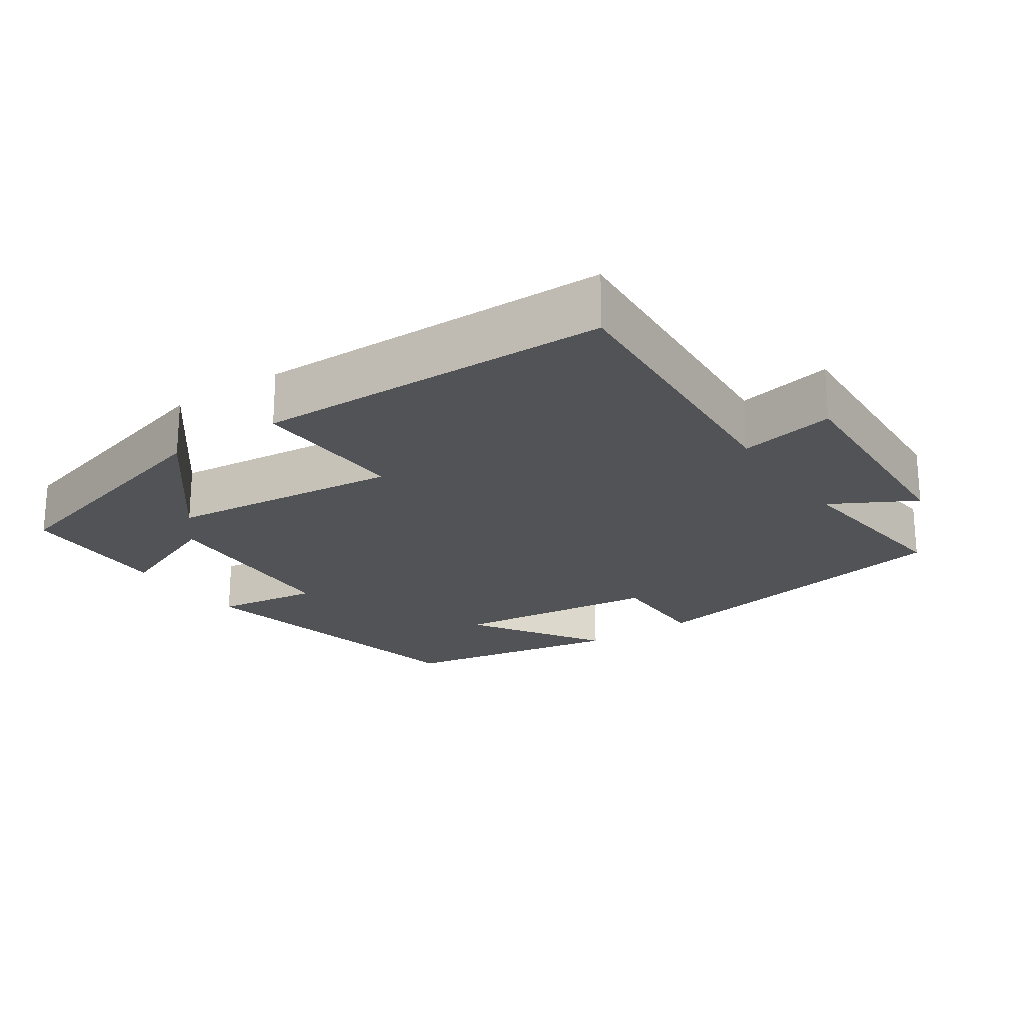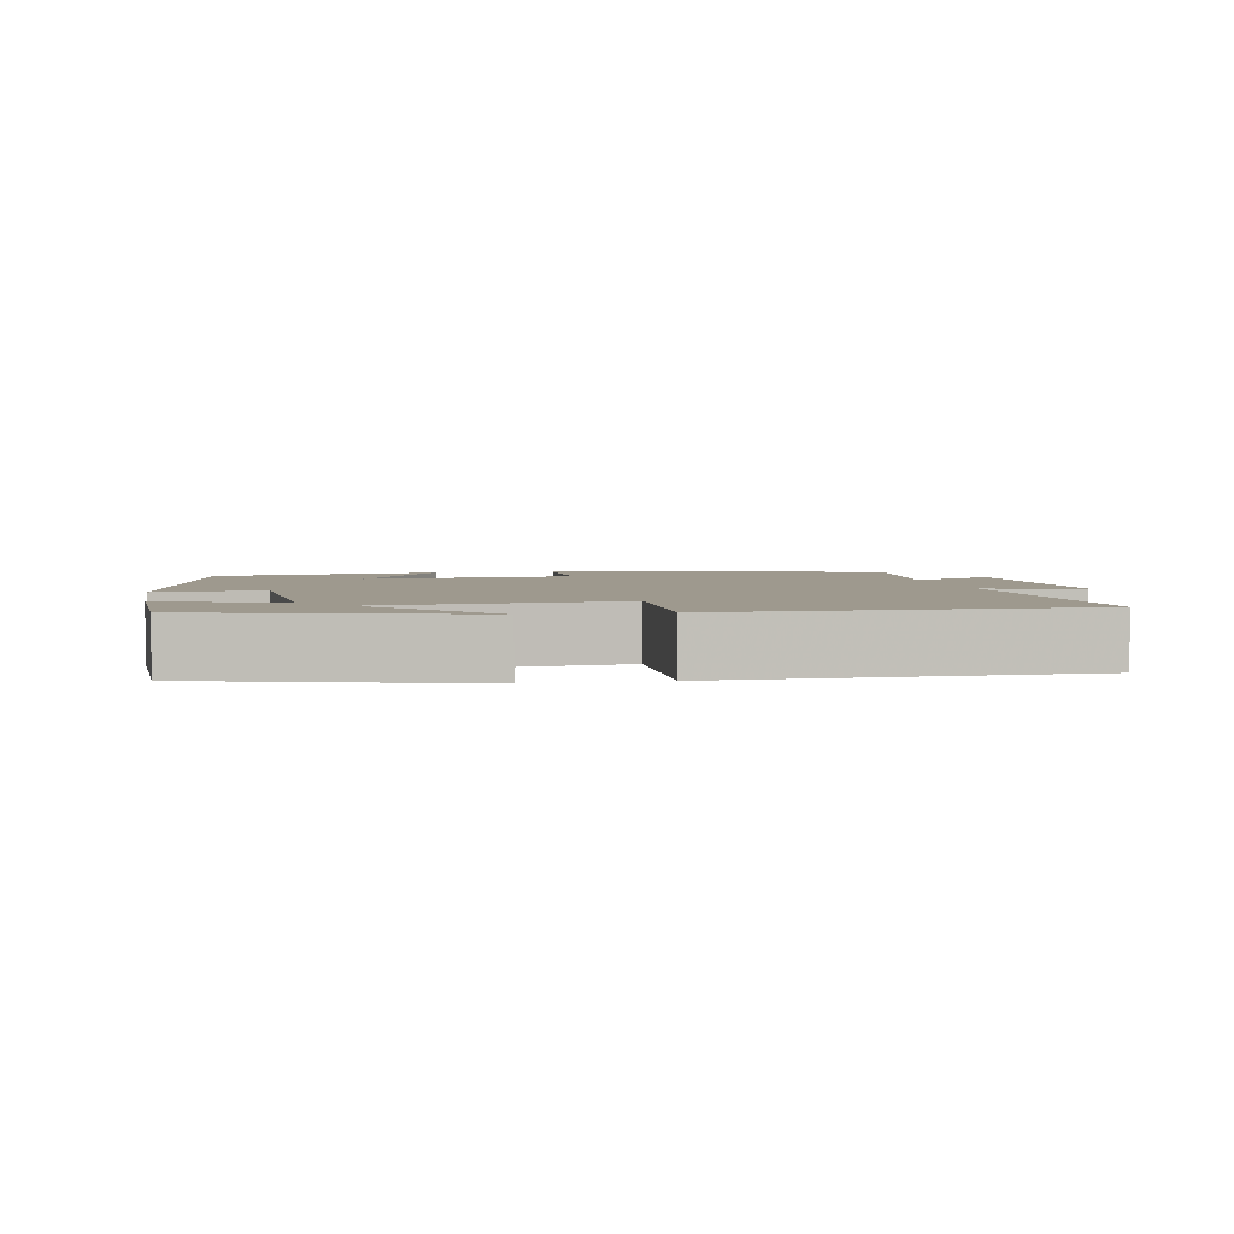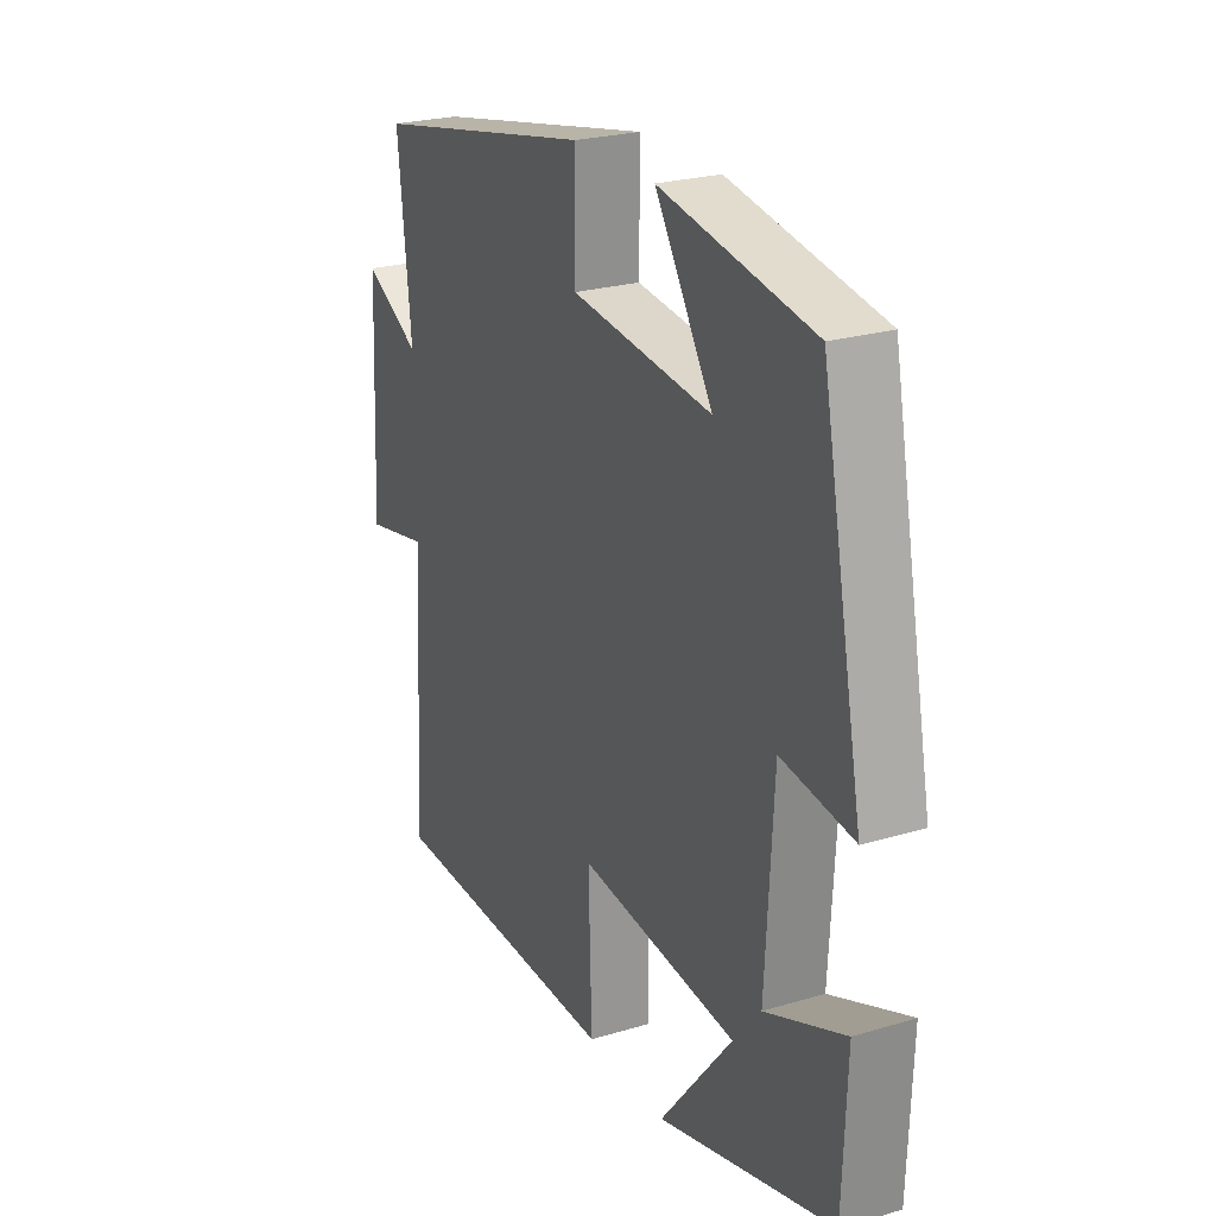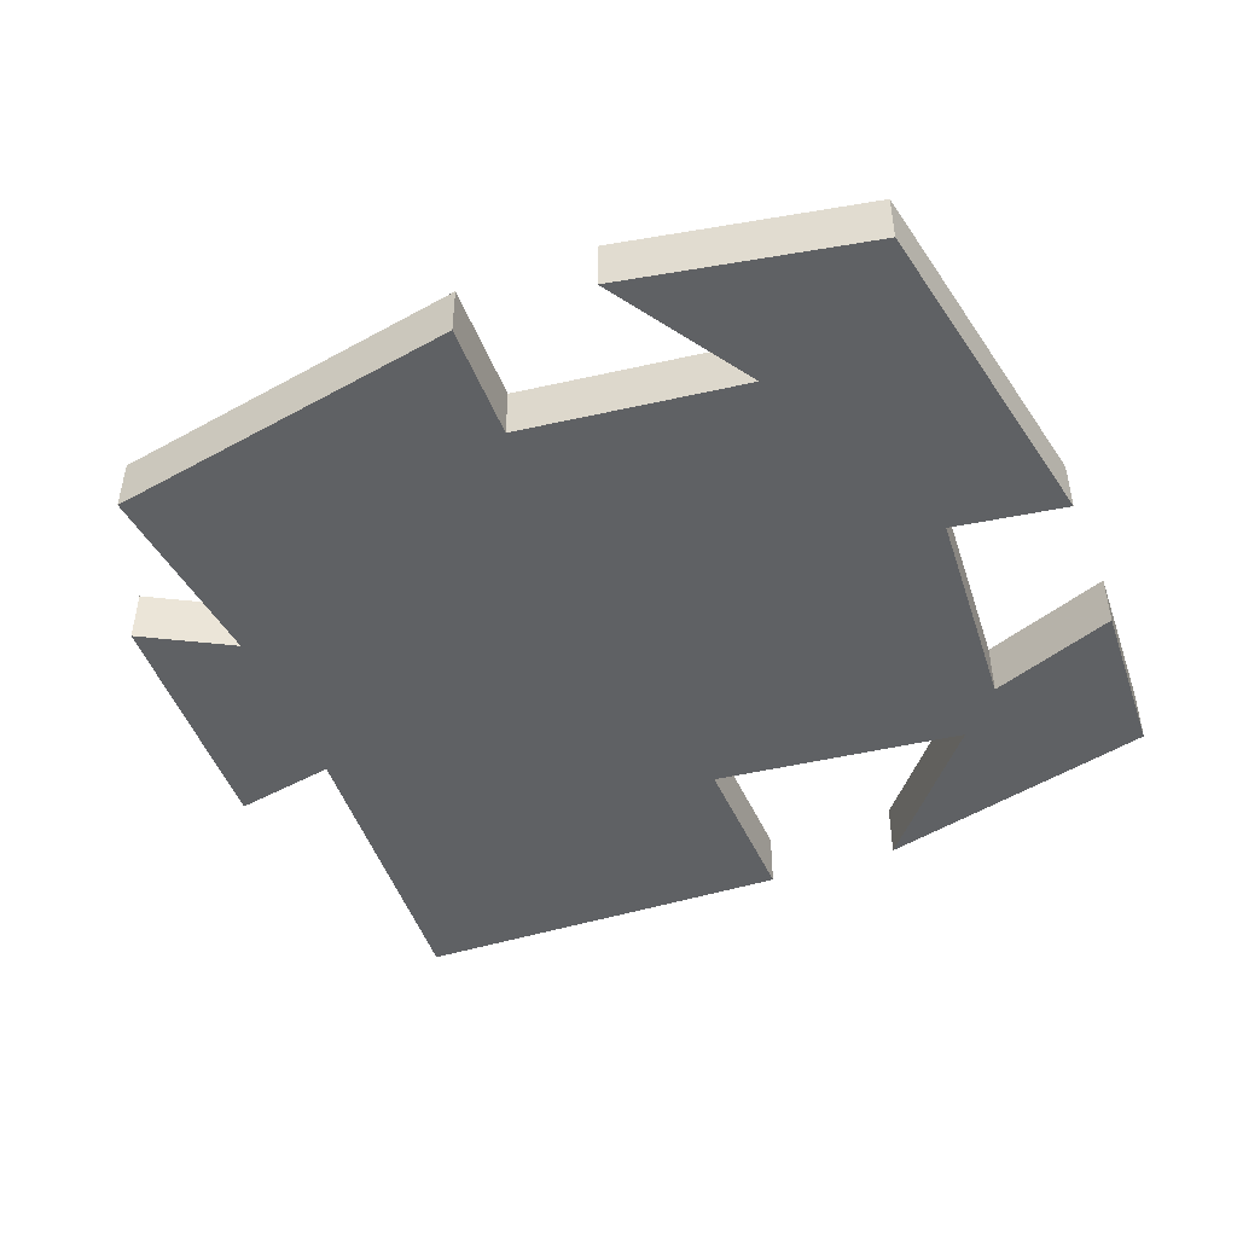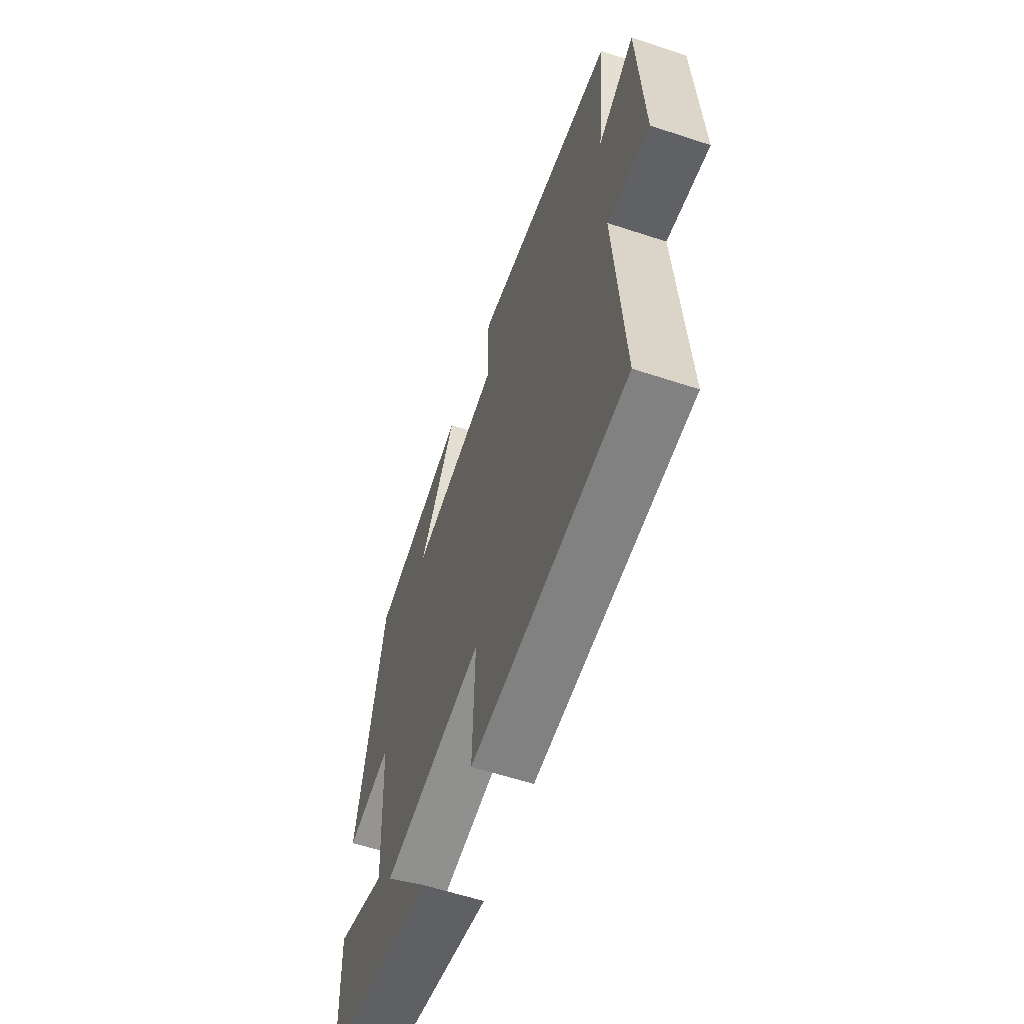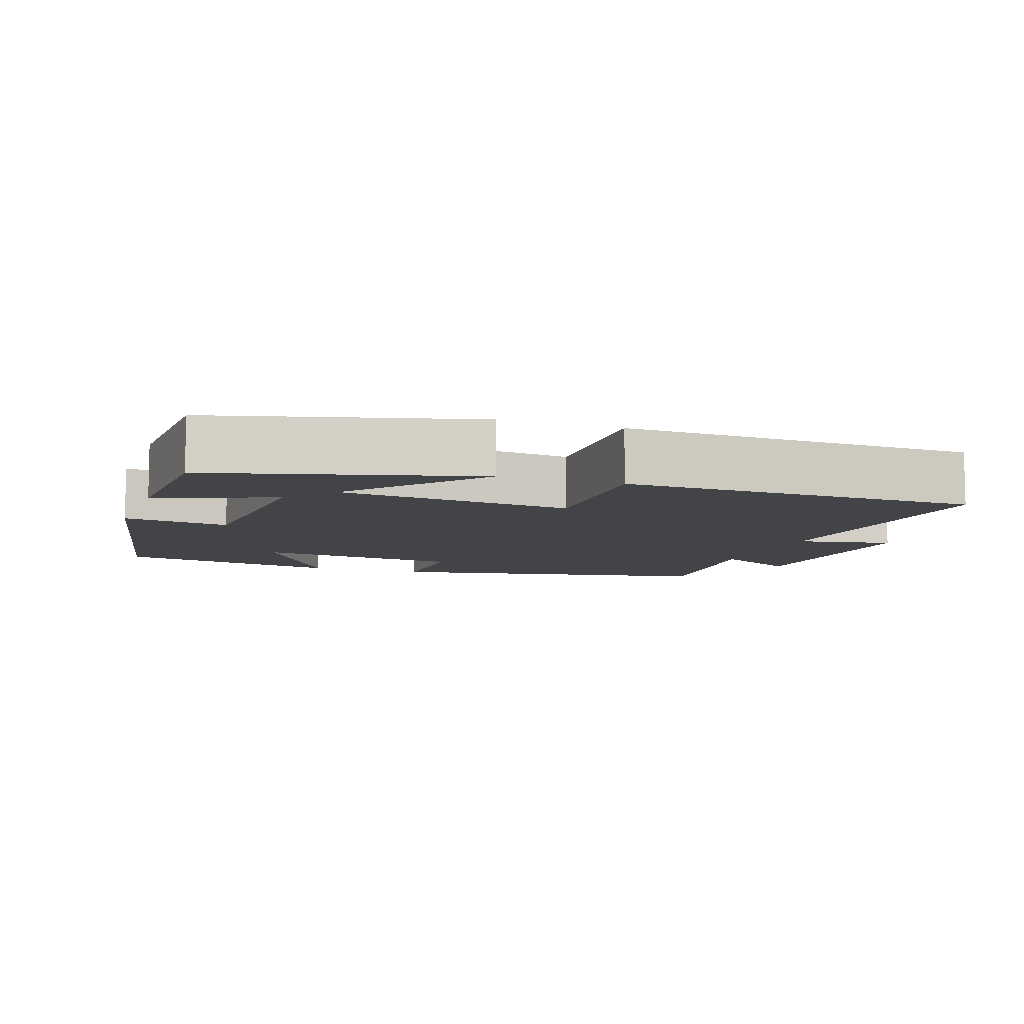
<metadata>
{"format":"obj","ext":"obj","renderer":"f3d","projection":"perspective","resolution":1024,"background":"white","views":[{"elev":-21.7,"azim":-145.7,"up":"+Y"},{"elev":3.5,"azim":169.4,"up":"+Y"},{"elev":24.4,"azim":63.9,"up":"+Z"},{"elev":-45.9,"azim":21.0,"up":"+Y"},{"elev":-59.6,"azim":-108.7,"up":"+Z"},{"elev":-8.3,"azim":160.3,"up":"+Y"}]}
</metadata>
<code>
v -0.527 0.07 -0.492
v -0.5 0.07 -0.085
v -0.632 0.07 -0.112
v -0.616 0.07 0.216
v -0.5 0.07 0.153
v -0.527 0.07 0.408
v -0.066 0.07 0.5
v -0.068 0.07 0.347
v 0.22 0.07 0.315
v 0.102 0.07 0.5
v 0.414 0.07 0.445
v 0.5 0.07 0.012
v 0.354 0.07 0.032
v 0.338 0.07 -0.25
v 0.5 0.07 -0.184
v 0.492 0.07 -0.4
v 0.133 0.07 -0.5
v 0.282 0.07 -0.316
v -0.042 0.07 -0.282
v -0.035 0.07 -0.5
v -0.527 0 -0.492
v -0.5 0 -0.085
v -0.632 0 -0.112
v -0.616 0 0.216
v -0.5 0 0.153
v -0.527 0 0.408
v -0.066 0 0.5
v -0.068 0 0.347
v 0.22 0 0.315
v 0.102 0 0.5
v 0.414 0 0.445
v 0.5 0 0.012
v 0.354 0 0.032
v 0.338 0 -0.25
v 0.5 0 -0.184
v 0.492 0 -0.4
v 0.133 0 -0.5
v 0.282 0 -0.316
v -0.042 0 -0.282
v -0.035 0 -0.5
f 19 20 1 2
f 18 19 2
f 16 17 18
f 15 16 18
f 14 15 18
f 13 14 18 2
f 11 12 13
f 9 10 11
f 9 11 13
f 8 9 13 2
f 5 6 7 8
f 2 3 4 5
f 2 5 8
f 22 21 40 39
f 22 39 38
f 38 37 36
f 38 36 35
f 38 35 34
f 22 38 34 33
f 33 32 31
f 31 30 29
f 33 31 29
f 22 33 29 28
f 28 27 26 25
f 25 24 23 22
f 28 25 22
f 1 21 22 2
f 2 22 23 3
f 3 23 24 4
f 4 24 25 5
f 5 25 26 6
f 6 26 27 7
f 7 27 28 8
f 8 28 29 9
f 9 29 30 10
f 10 30 31 11
f 11 31 32 12
f 12 32 33 13
f 13 33 34 14
f 14 34 35 15
f 15 35 36 16
f 16 36 37 17
f 17 37 38 18
f 18 38 39 19
f 19 39 40 20
f 20 40 21 1

</code>
